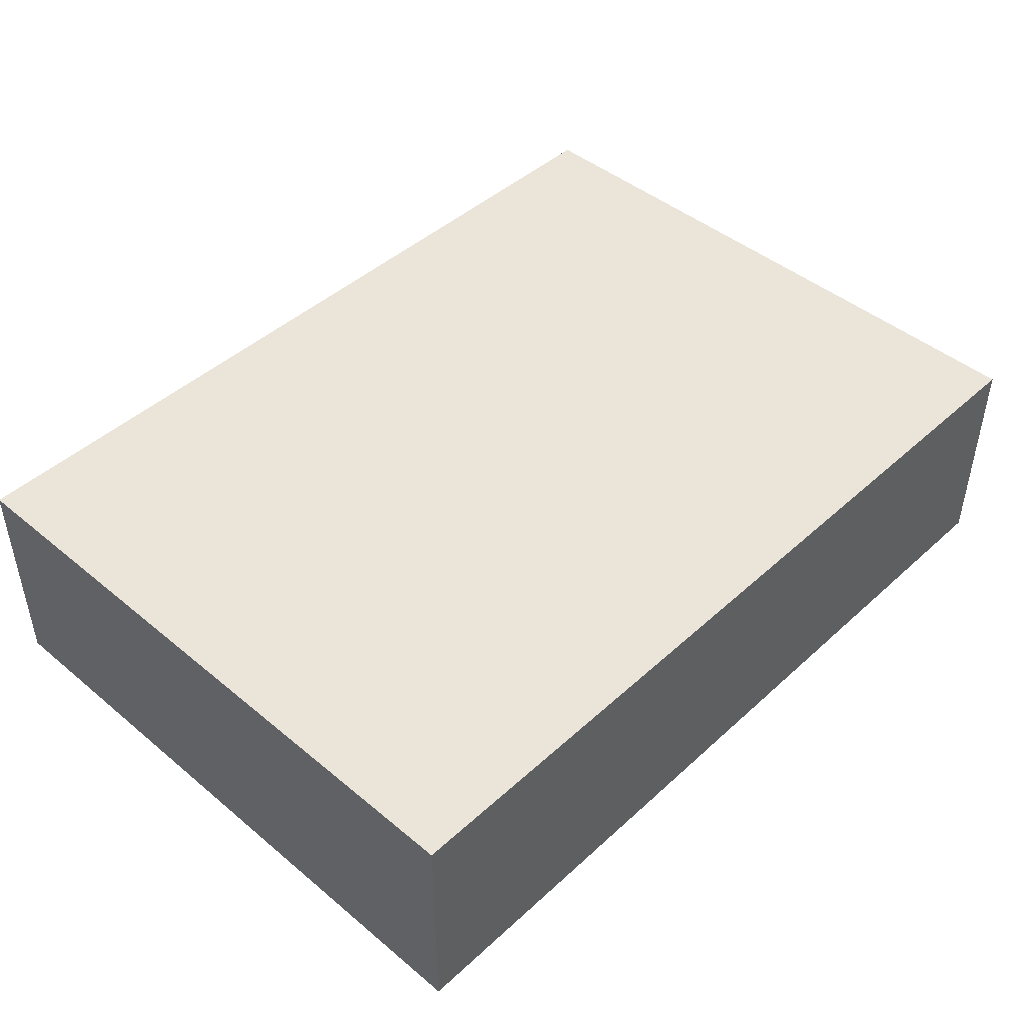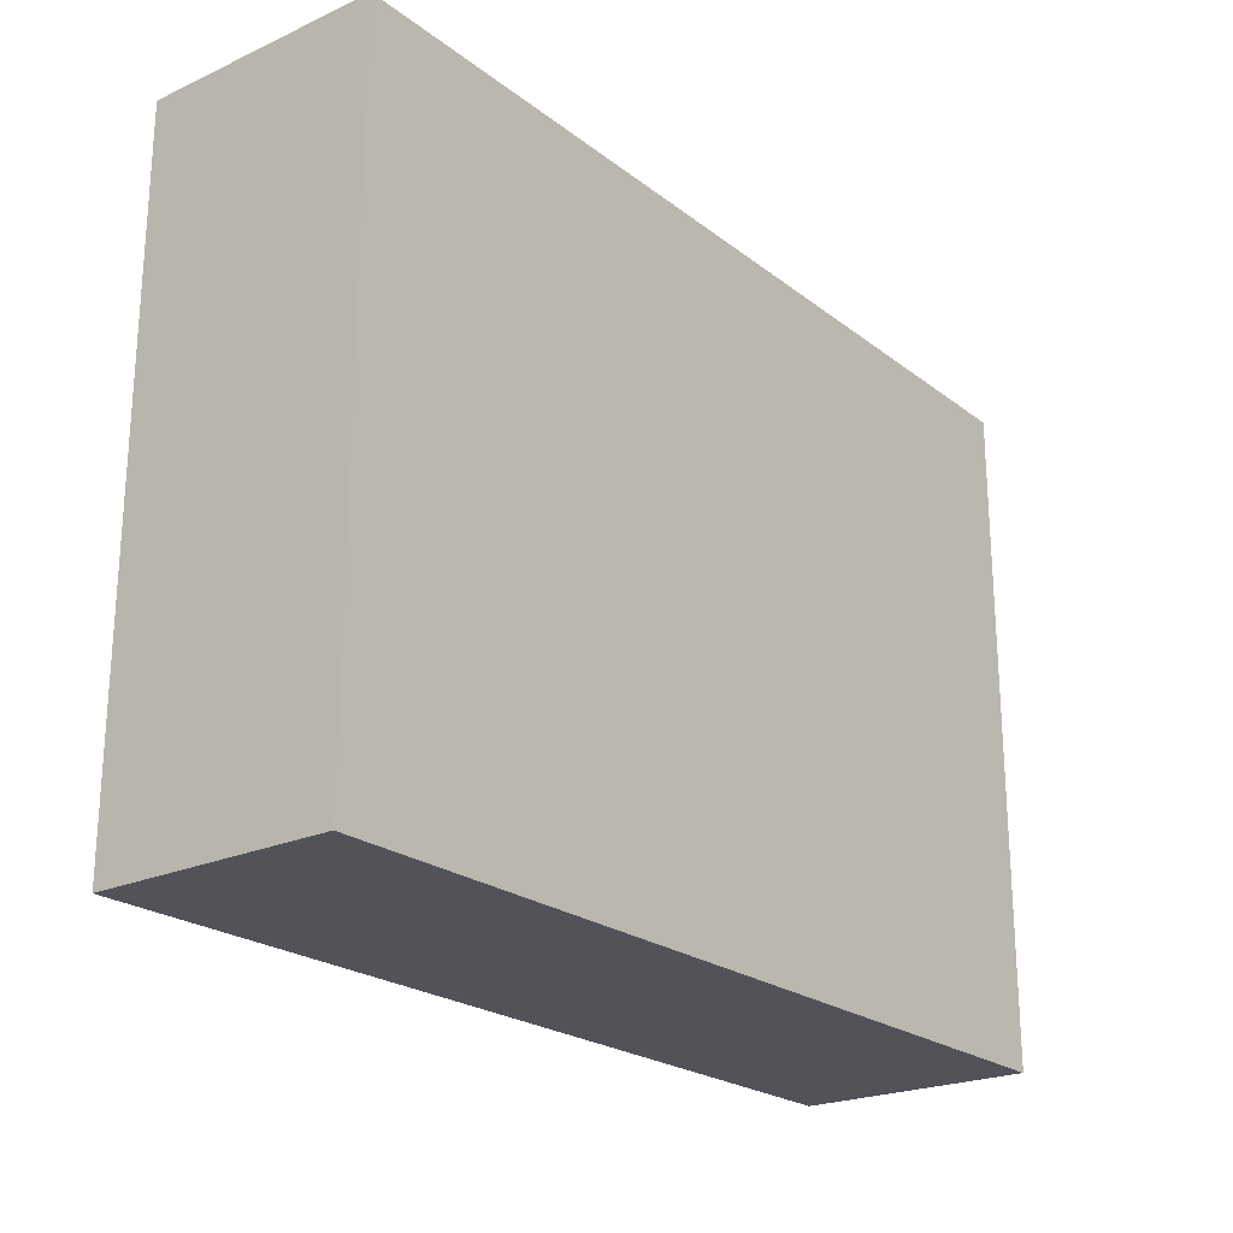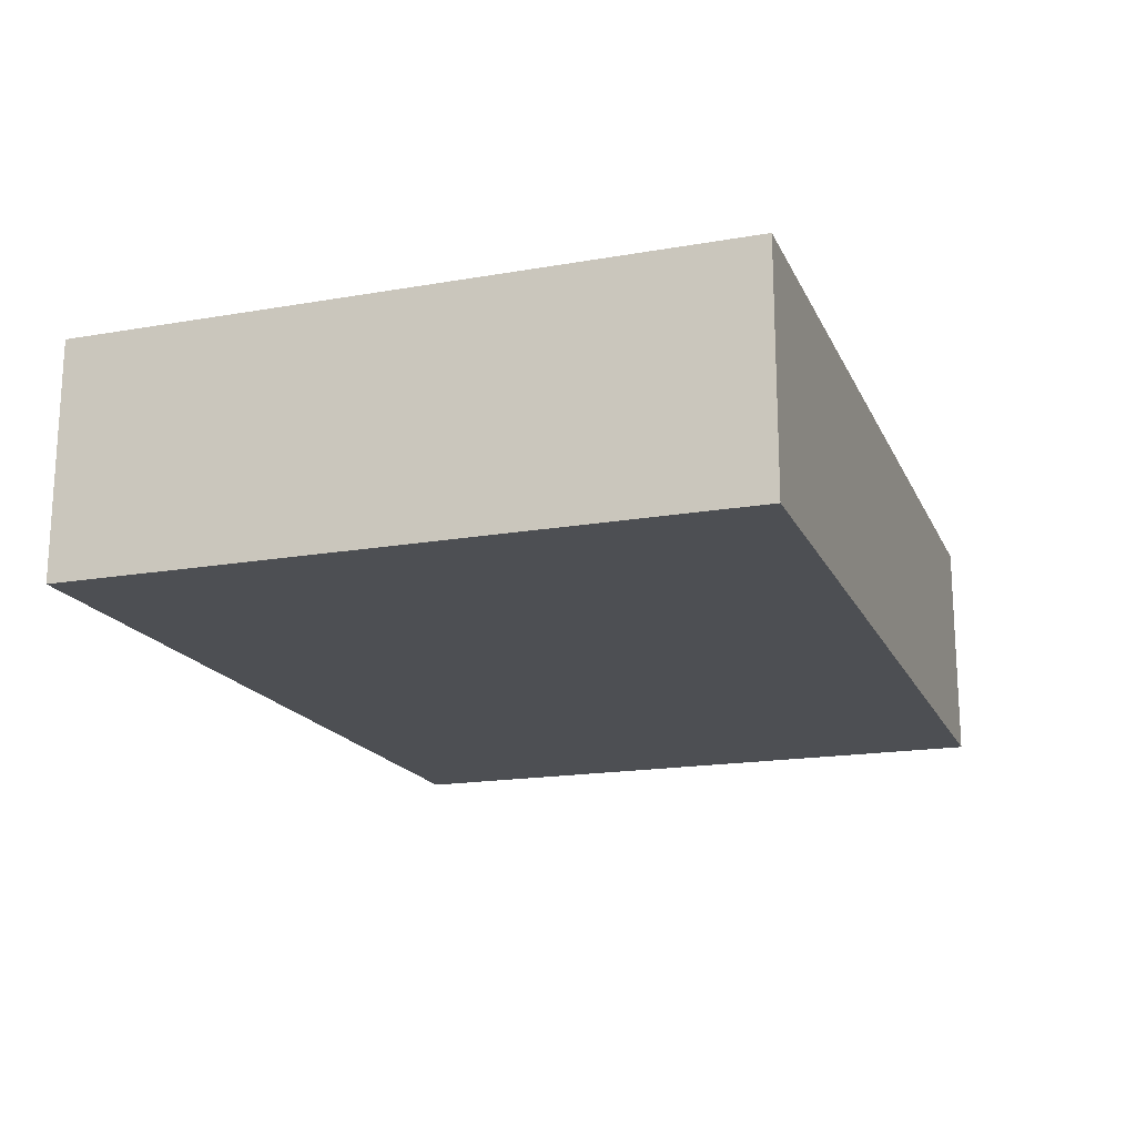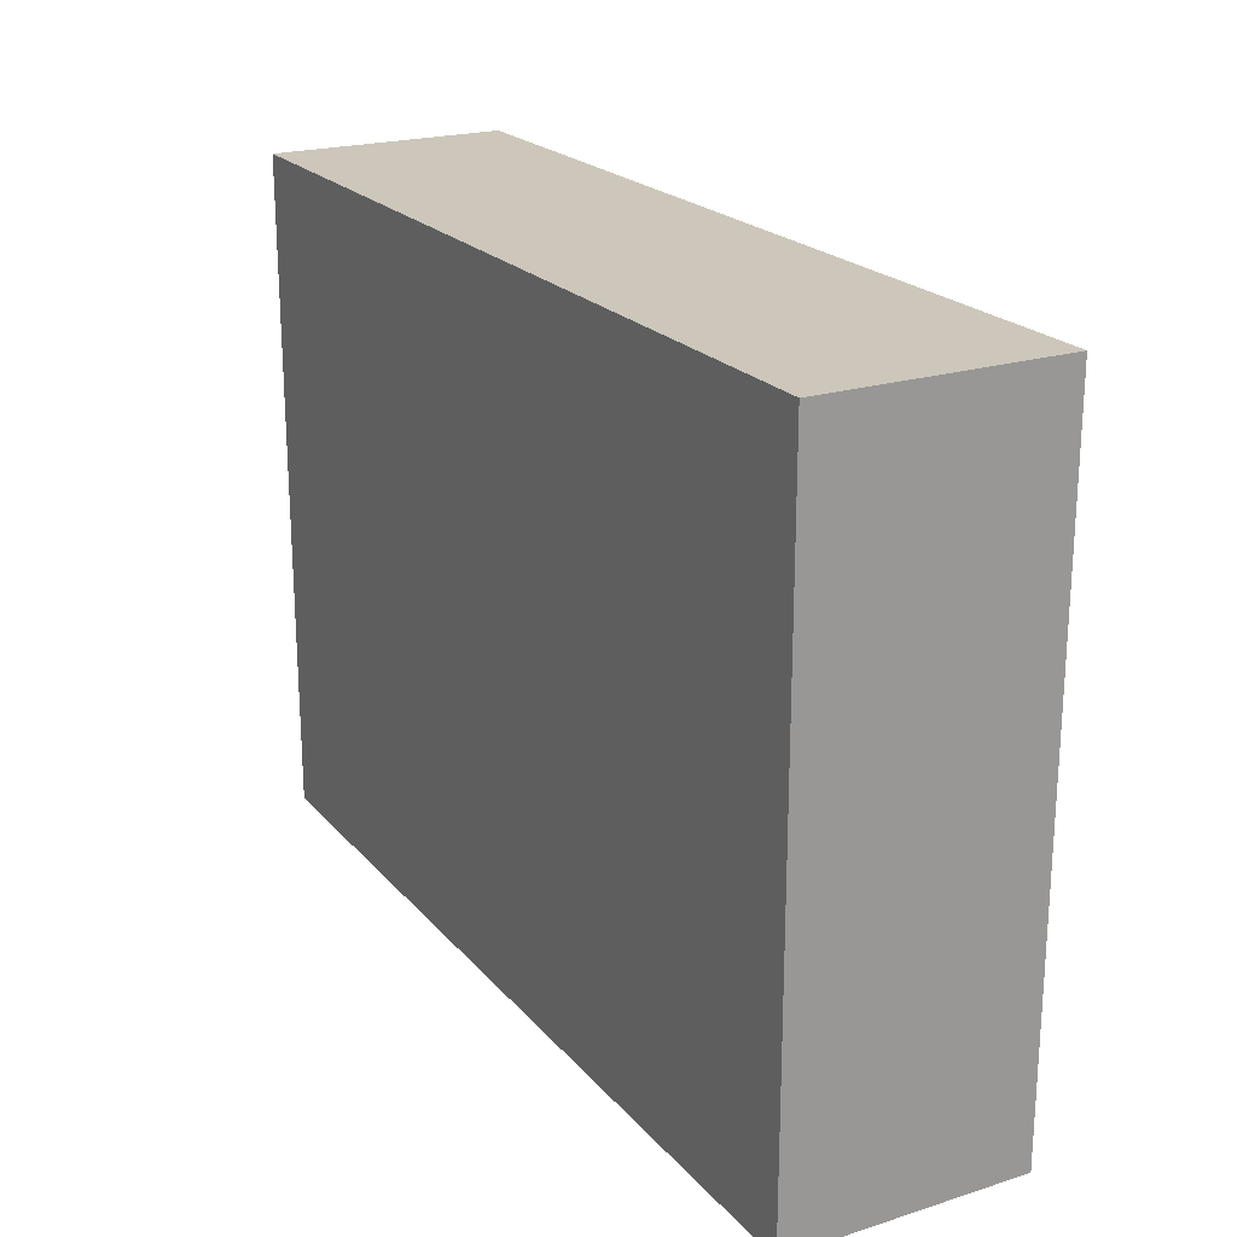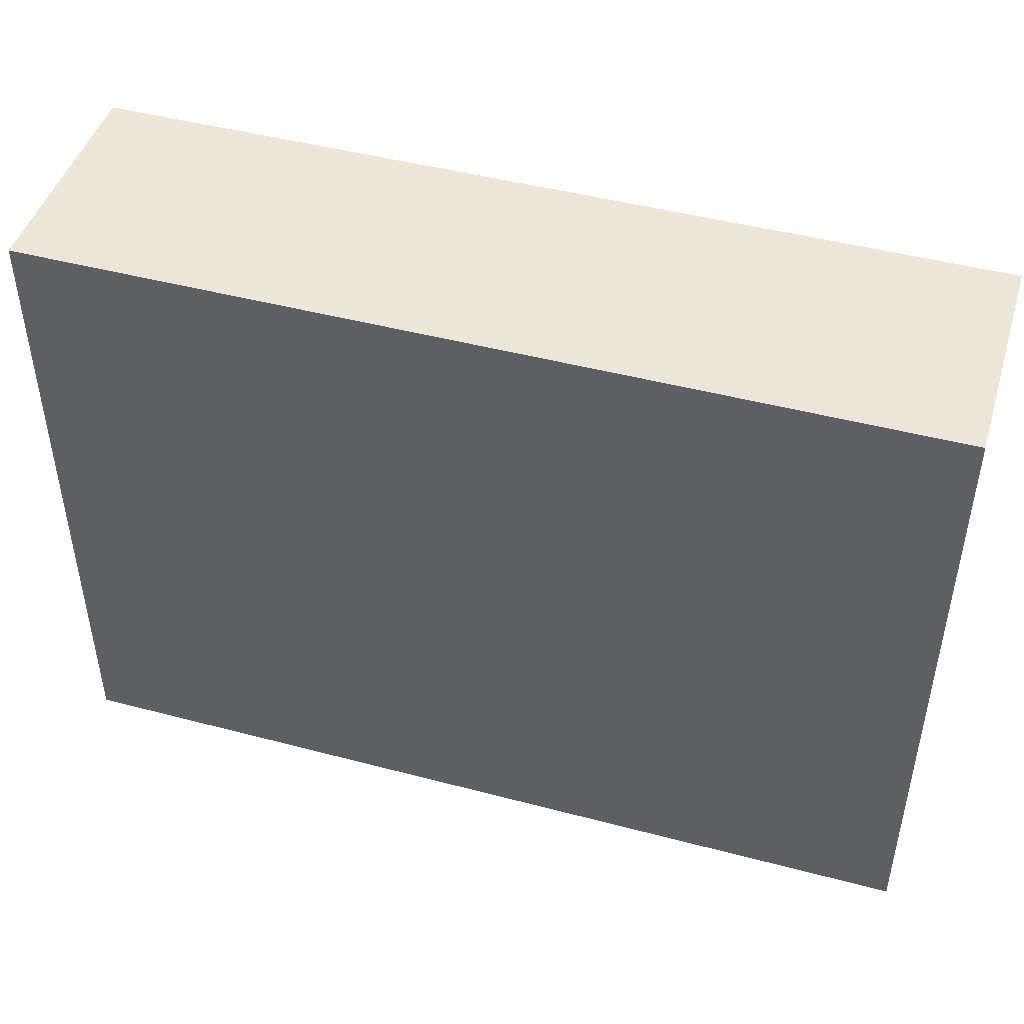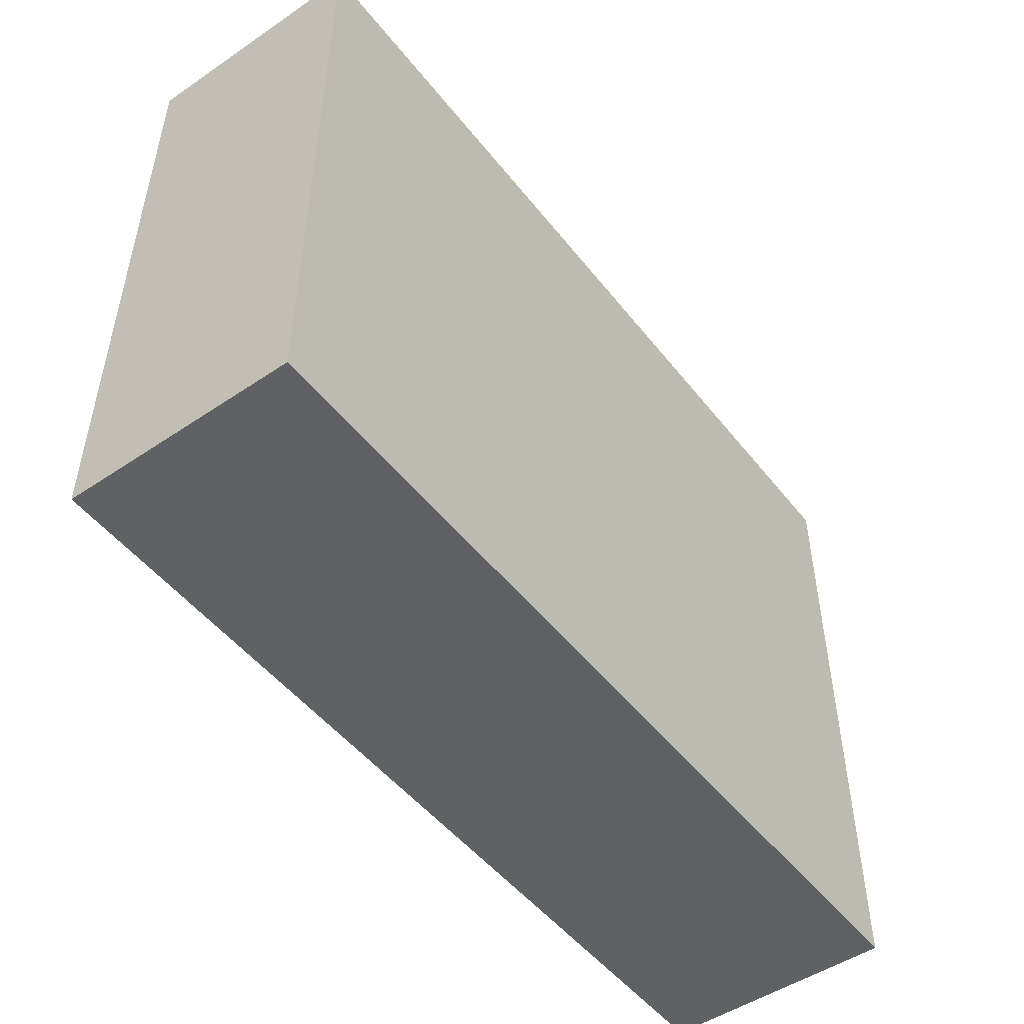
<metadata>
{"format":"obj","ext":"obj","renderer":"f3d","projection":"perspective","resolution":1024,"background":"white","views":[{"elev":45.2,"azim":133.7,"up":"+Y"},{"elev":-22.7,"azim":-52.1,"up":"+Z"},{"elev":-17.7,"azim":108.9,"up":"+Y"},{"elev":21.5,"azim":-119.0,"up":"+Z"},{"elev":46.2,"azim":16.8,"up":"+Z"},{"elev":-49.9,"azim":-53.3,"up":"+Z"}]}
</metadata>
<code>
o Cube
v -2.167 -0.6613 -6.731
v -2.167 -0.6613 -1.081
v -9.883 -0.6613 -1.081
v -9.883 -0.6613 -6.731
v -2.167 1.339 -6.731
v -2.167 1.339 -1.081
v -9.883 1.339 -1.081
v -9.883 1.339 -6.731
f 1 2 3 4
f 5 8 7 6
f 1 5 6 2
f 2 6 7 3
f 3 7 8 4
f 5 1 4 8

</code>
